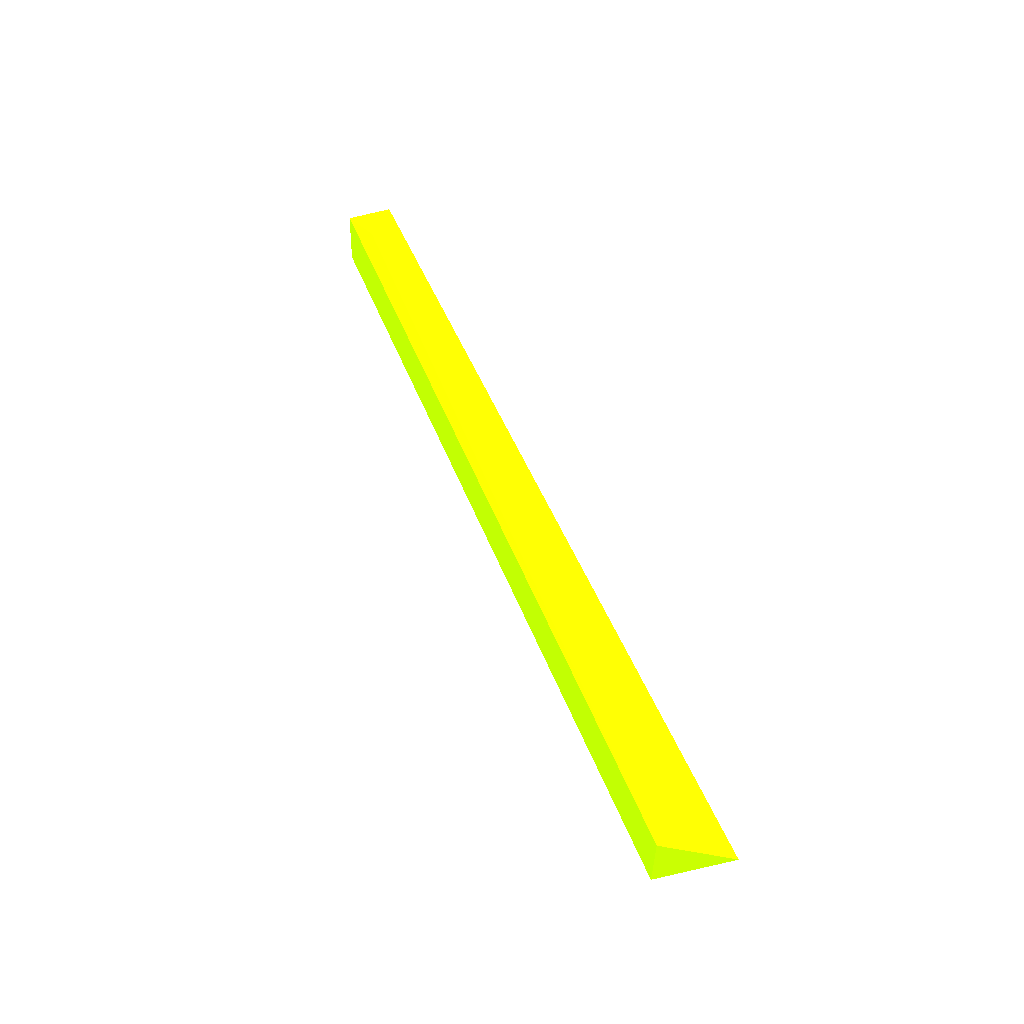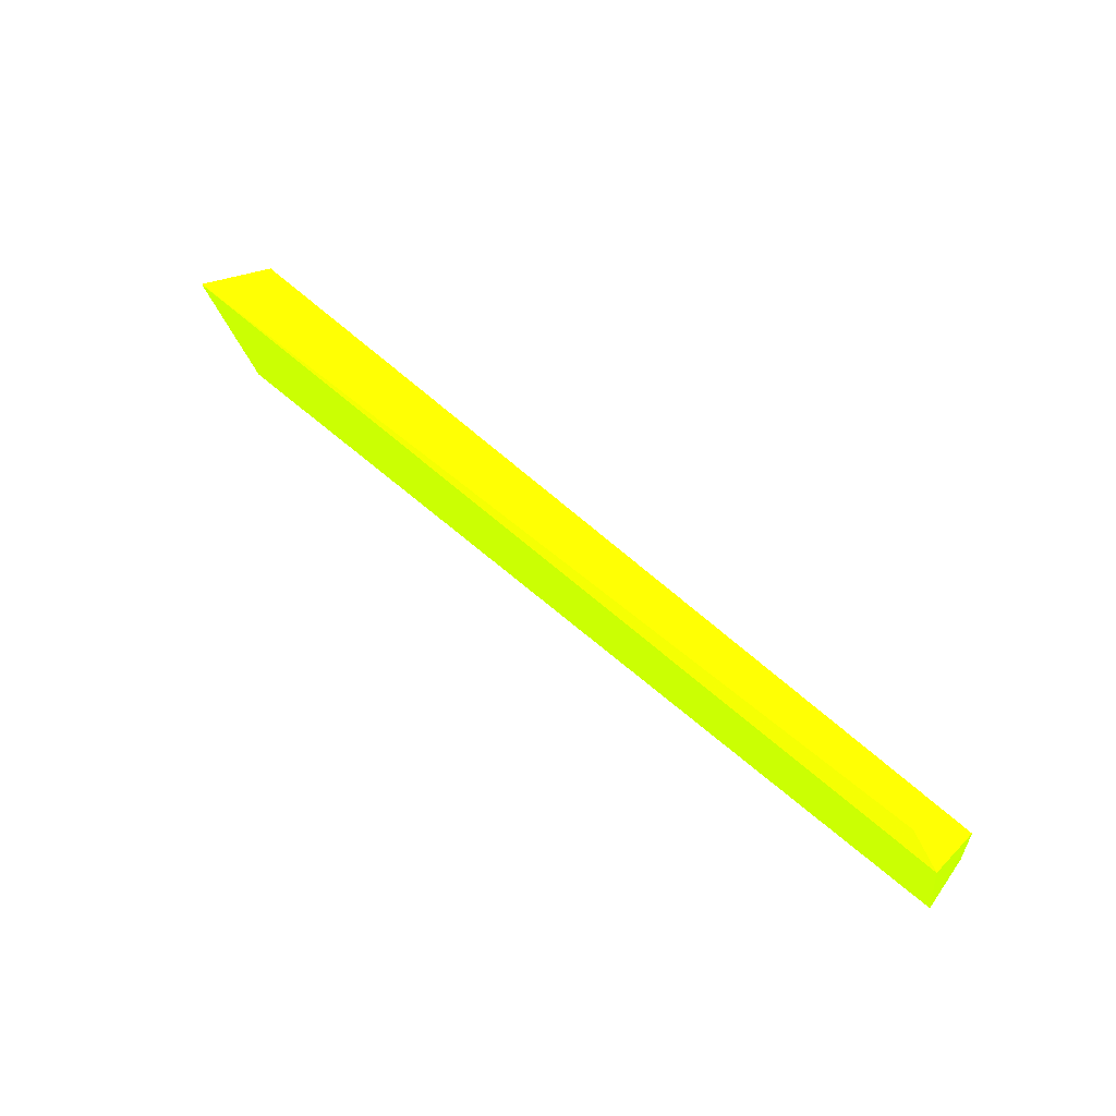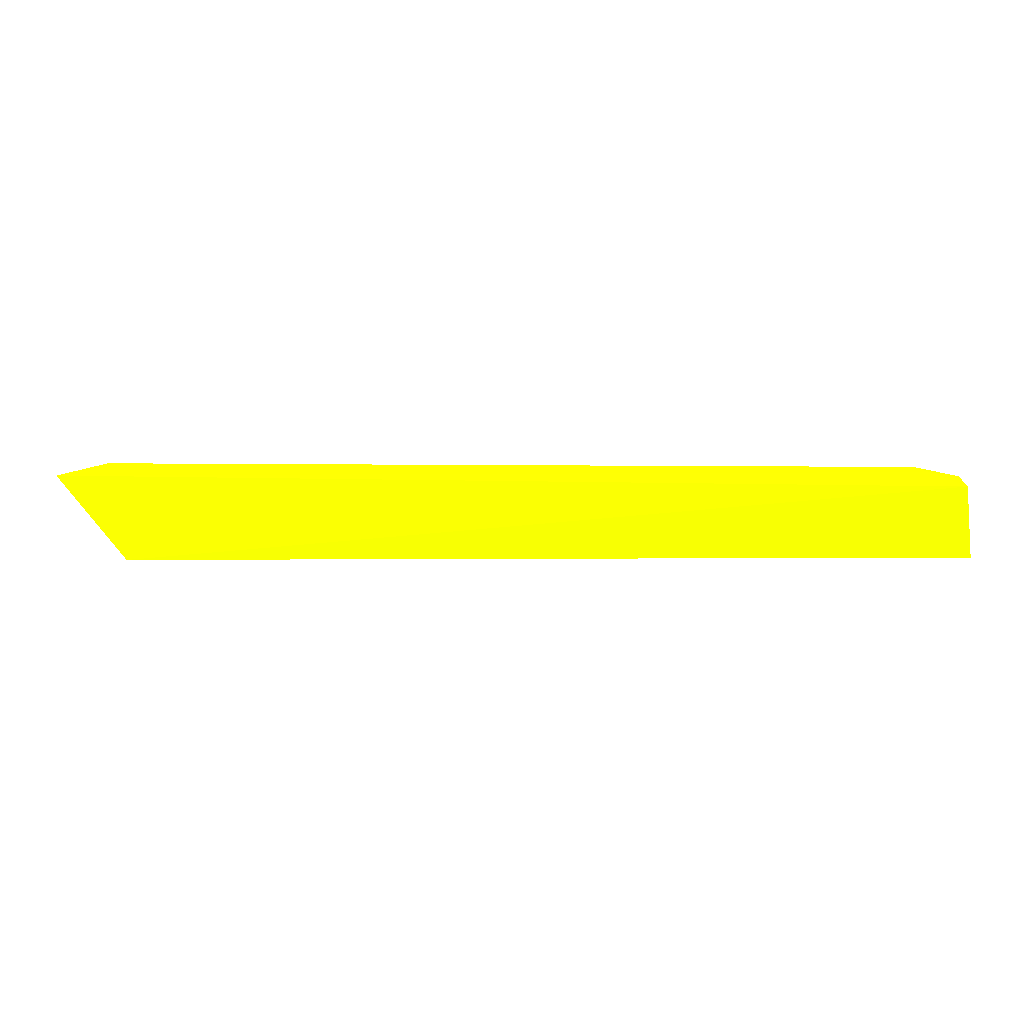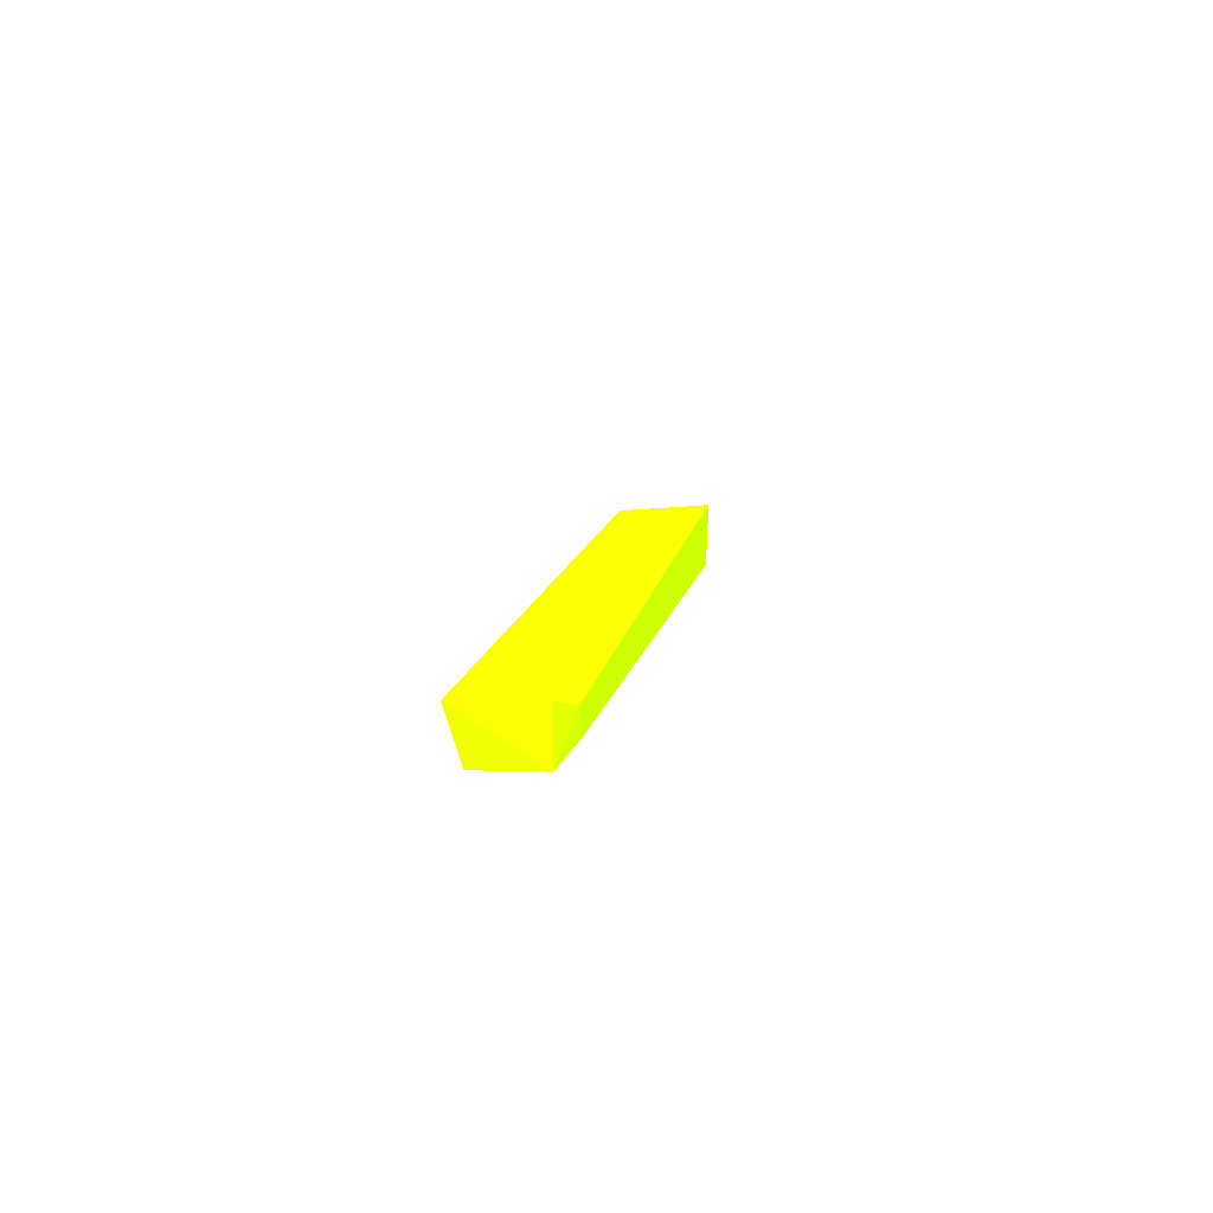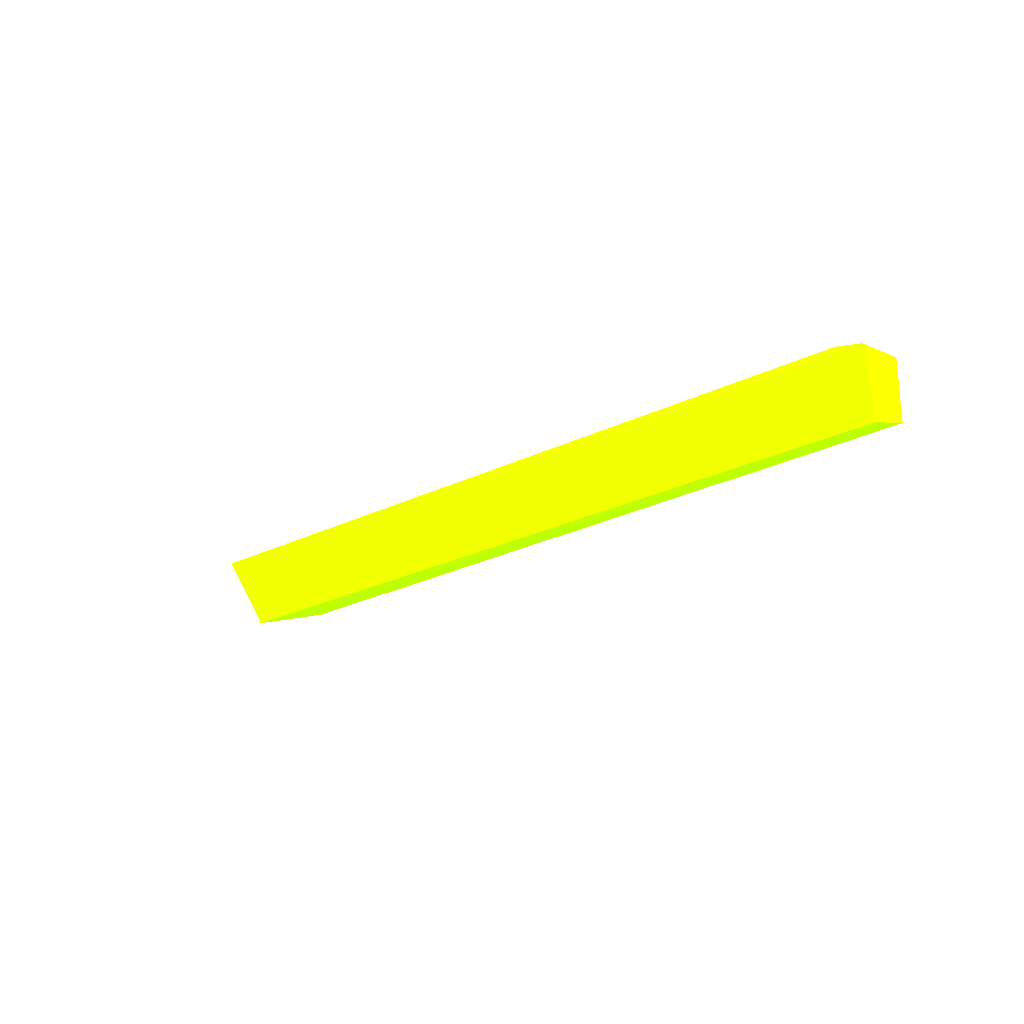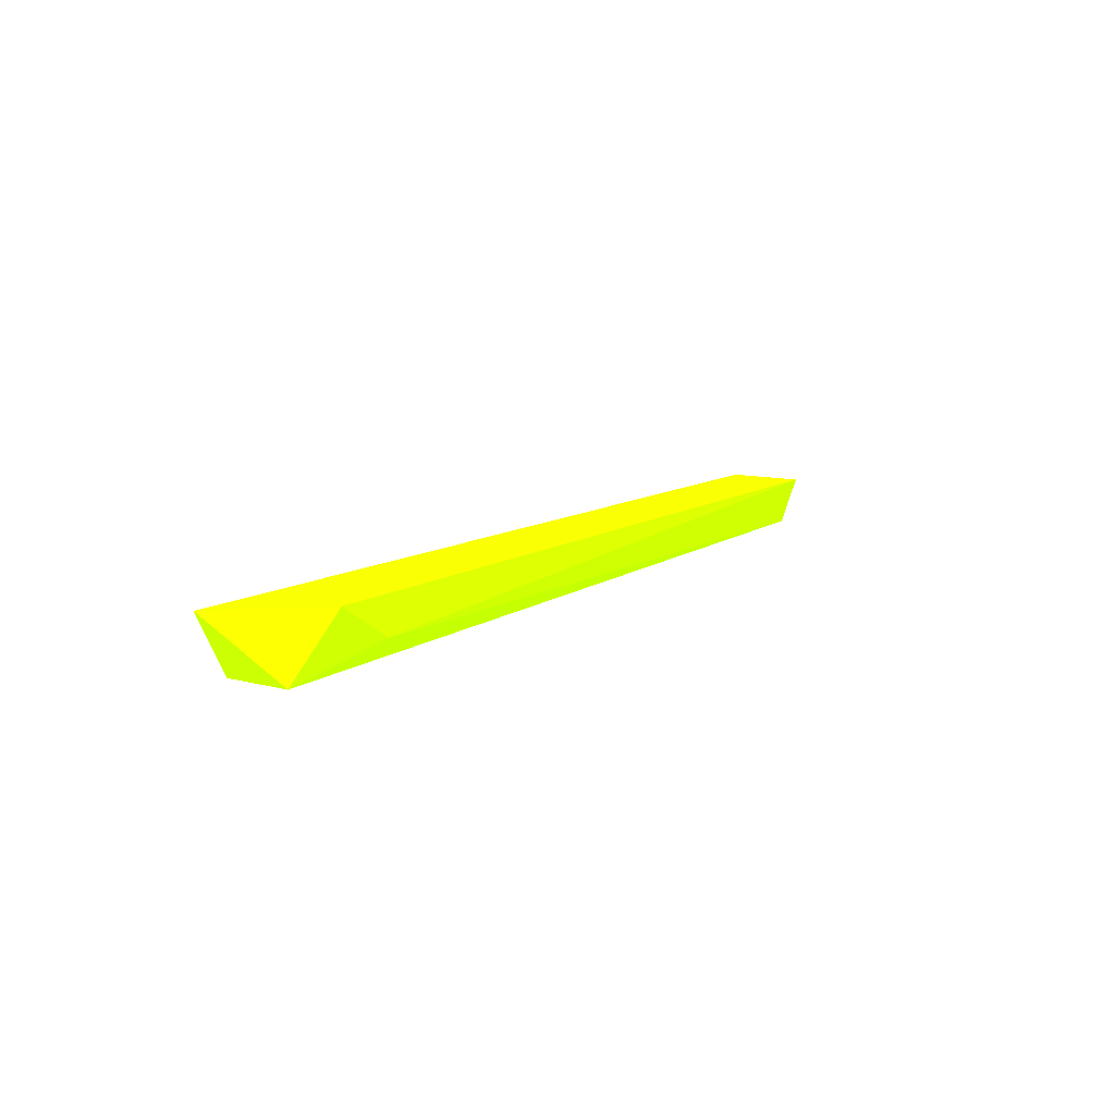
<metadata>
{"format":"obj","ext":"obj","renderer":"f3d","projection":"perspective","resolution":1024,"background":"white","views":[{"elev":49.8,"azim":-110.9,"up":"+Y"},{"elev":59.3,"azim":43.4,"up":"+Y"},{"elev":12.4,"azim":3.1,"up":"+Y"},{"elev":10.3,"azim":99.0,"up":"+Z"},{"elev":-18.2,"azim":47.0,"up":"+Y"},{"elev":10.8,"azim":-58.6,"up":"+Z"}]}
</metadata>
<code>
v 0.1253 0.5108 -0.08923 0.5804 0.9882 0.007843
v 0.1294 0.5107 -0.08096 0.5804 0.9882 0.007843
v -0.1722 0.5077 -0.07347 0.5804 0.9882 0.007843
v 0.1443 0.4816 -0.0773 0.5804 0.9882 0.007843
v -0.1596 0.4876 -0.09452 0.5804 0.9882 0.007843
v -0.1487 0.4778 -0.07318 0.5804 0.9882 0.007843
v 0.1421 0.4863 -0.09383 0.5804 0.9882 0.007843
v -0.1598 0.5083 -0.09409 0.5804 0.9882 0.007843
v 0.1419 0.5066 -0.07688 0.5804 0.9882 0.007843
v -0.1264 0.4795 -0.08634 0.5804 0.9882 0.007843
v 0.1419 0.5069 -0.09341 0.5804 0.9882 0.007843
f 9 4 11
f 3 5 6
f 2 1 8
f 3 2 8
f 5 3 8
f 2 3 9
f 6 4 9
f 3 6 9
f 4 6 10
f 6 5 10
f 7 4 10
f 5 7 10
f 1 2 11
f 4 7 11
f 7 5 11
f 8 1 11
f 5 8 11
f 2 9 11

</code>
